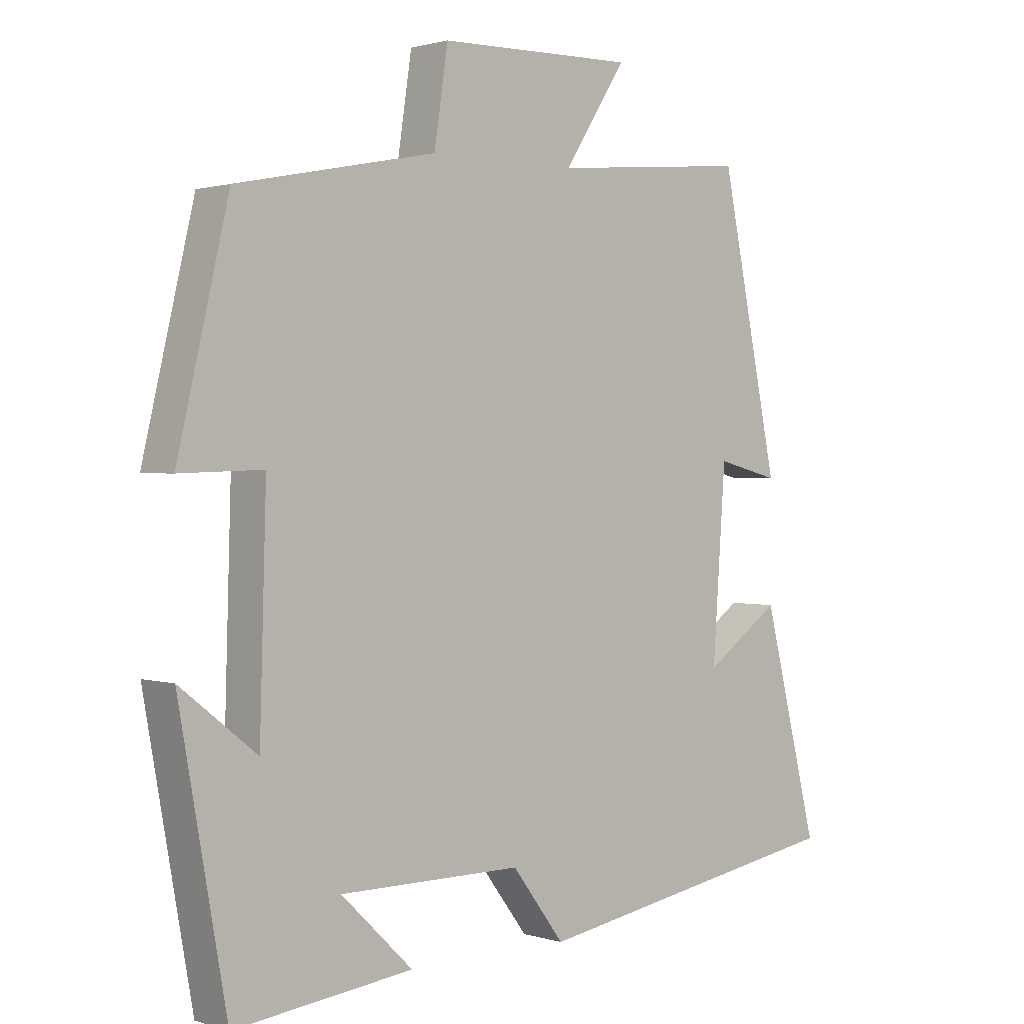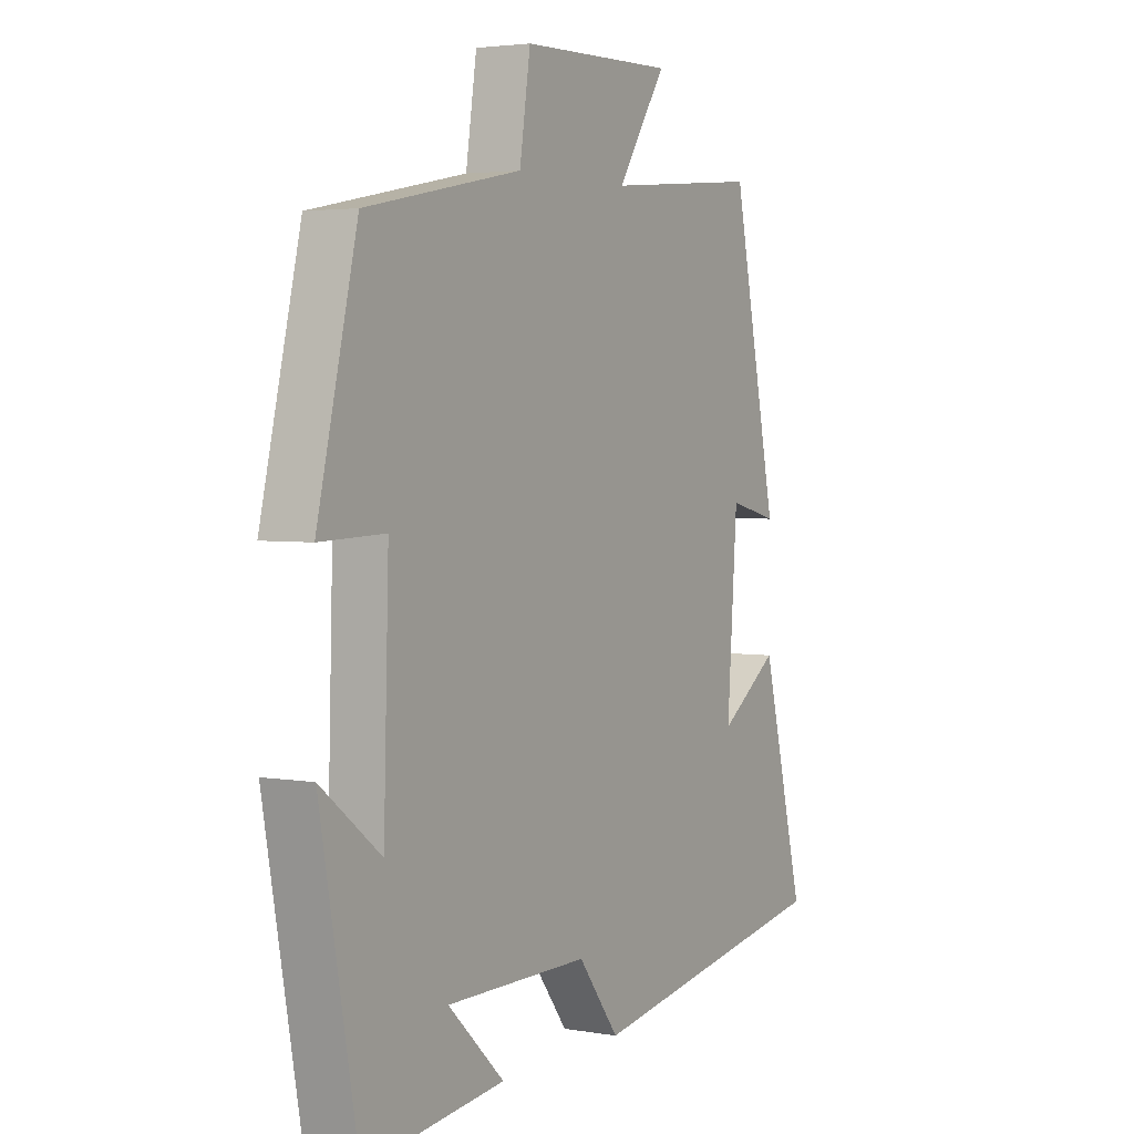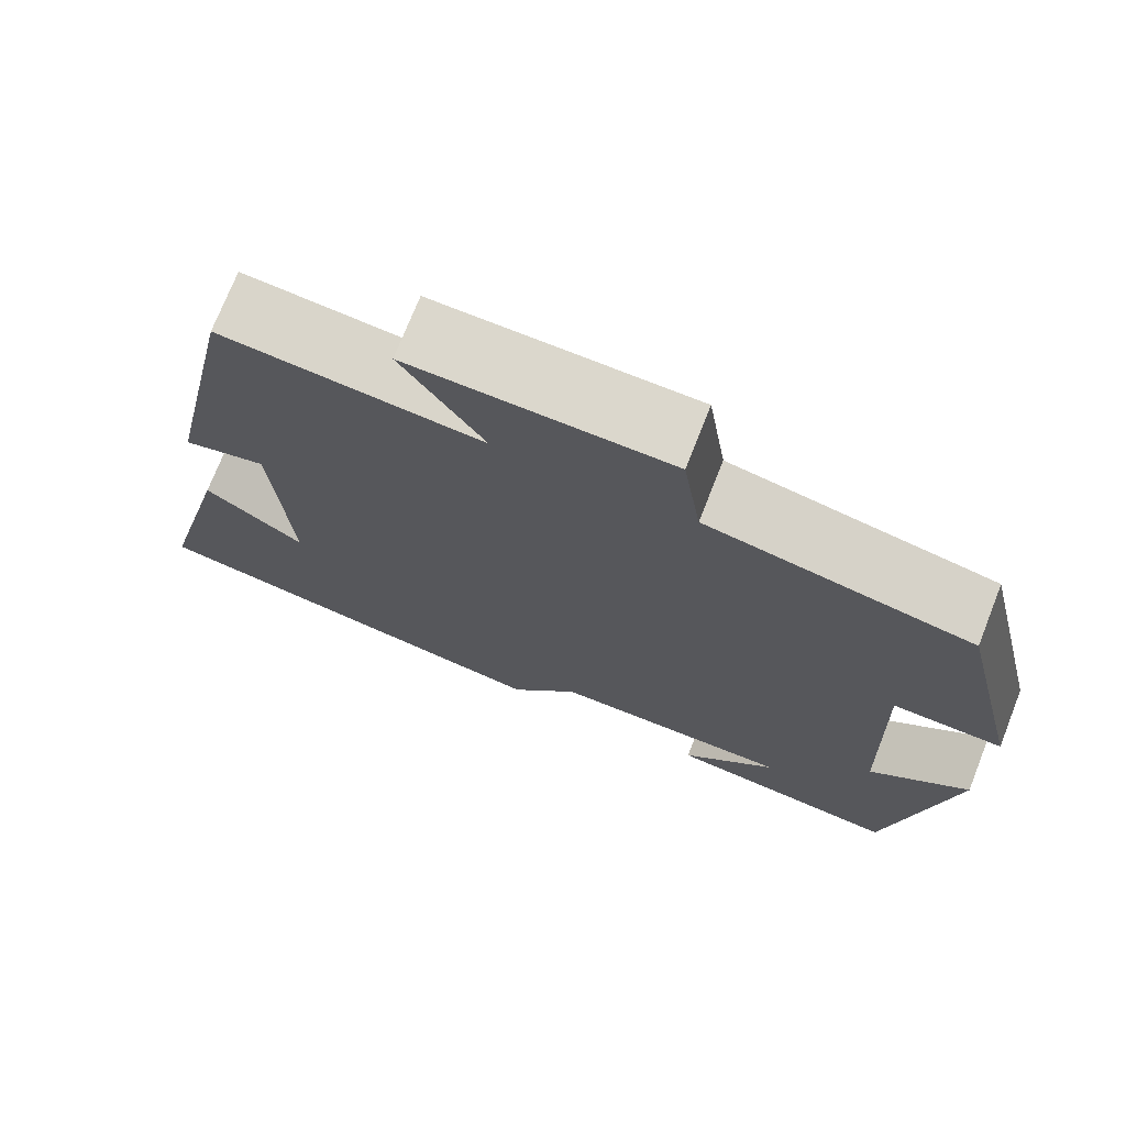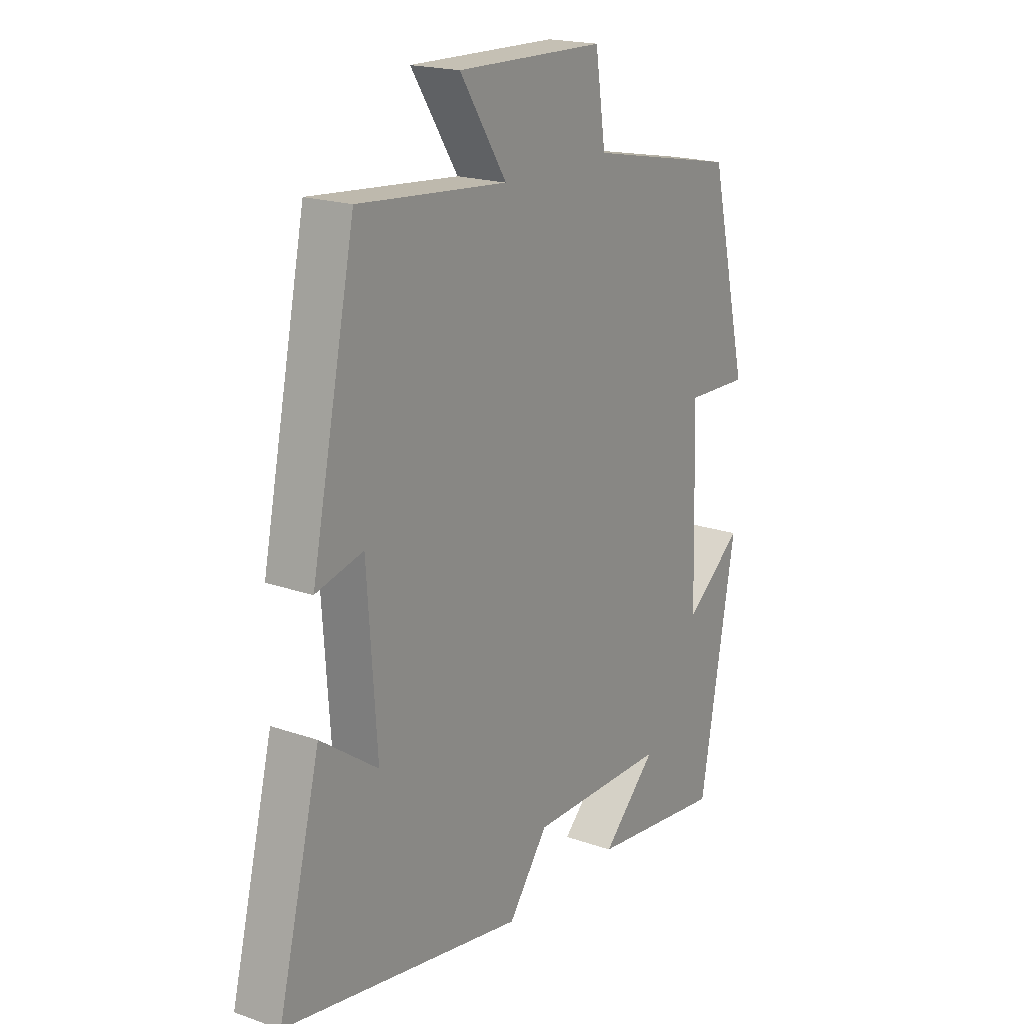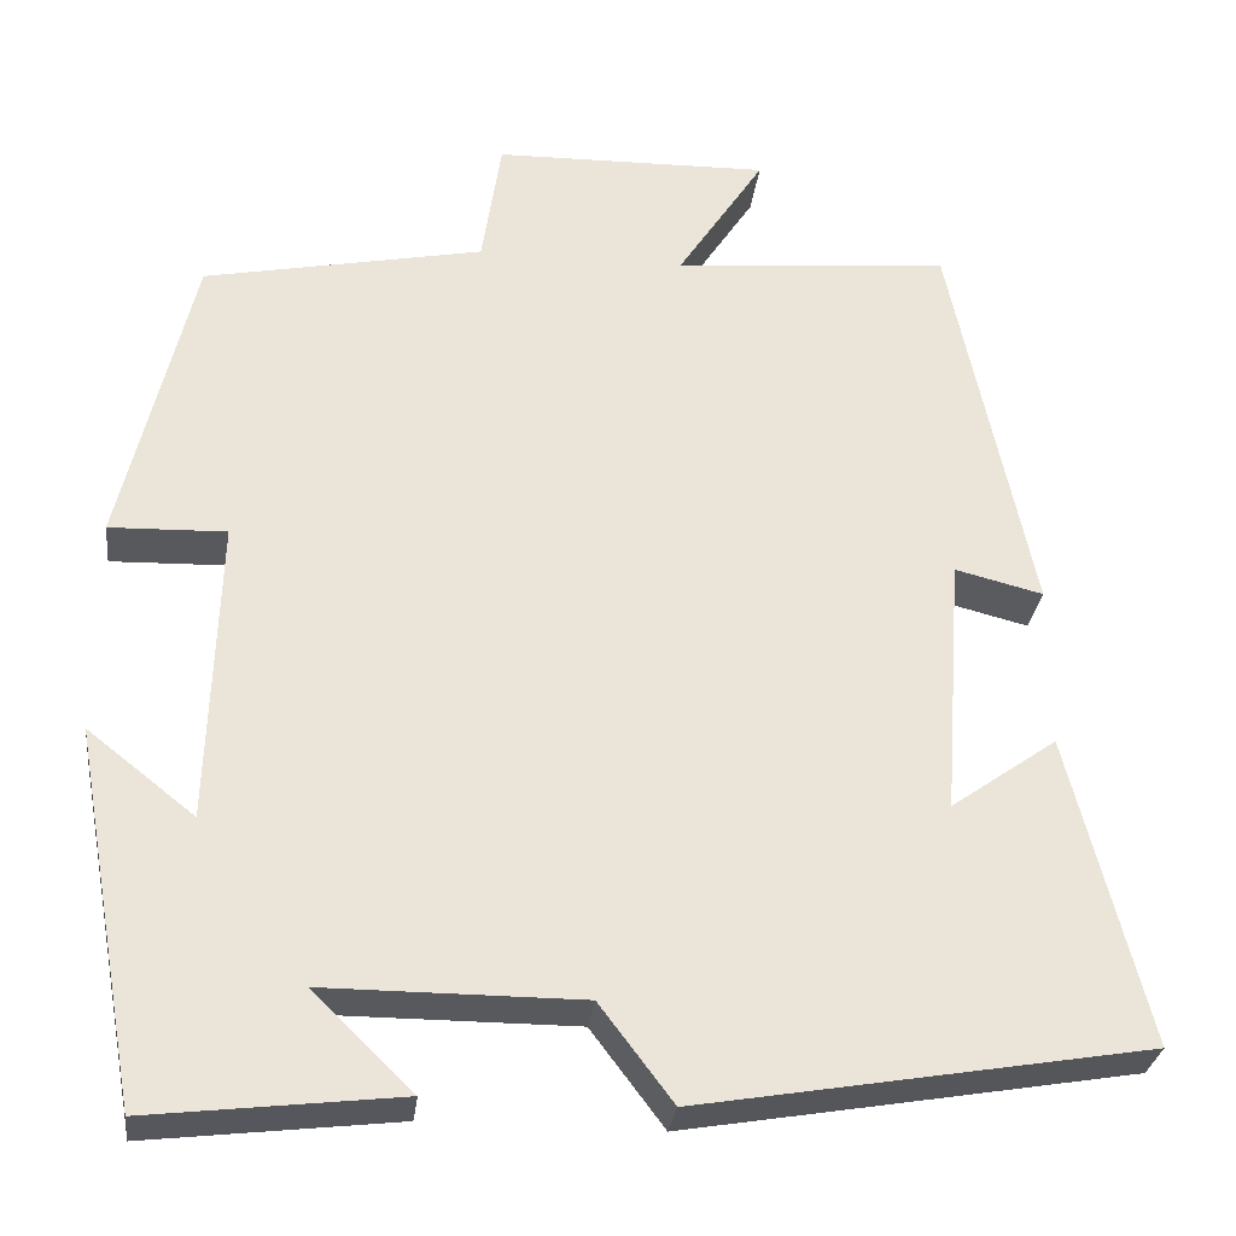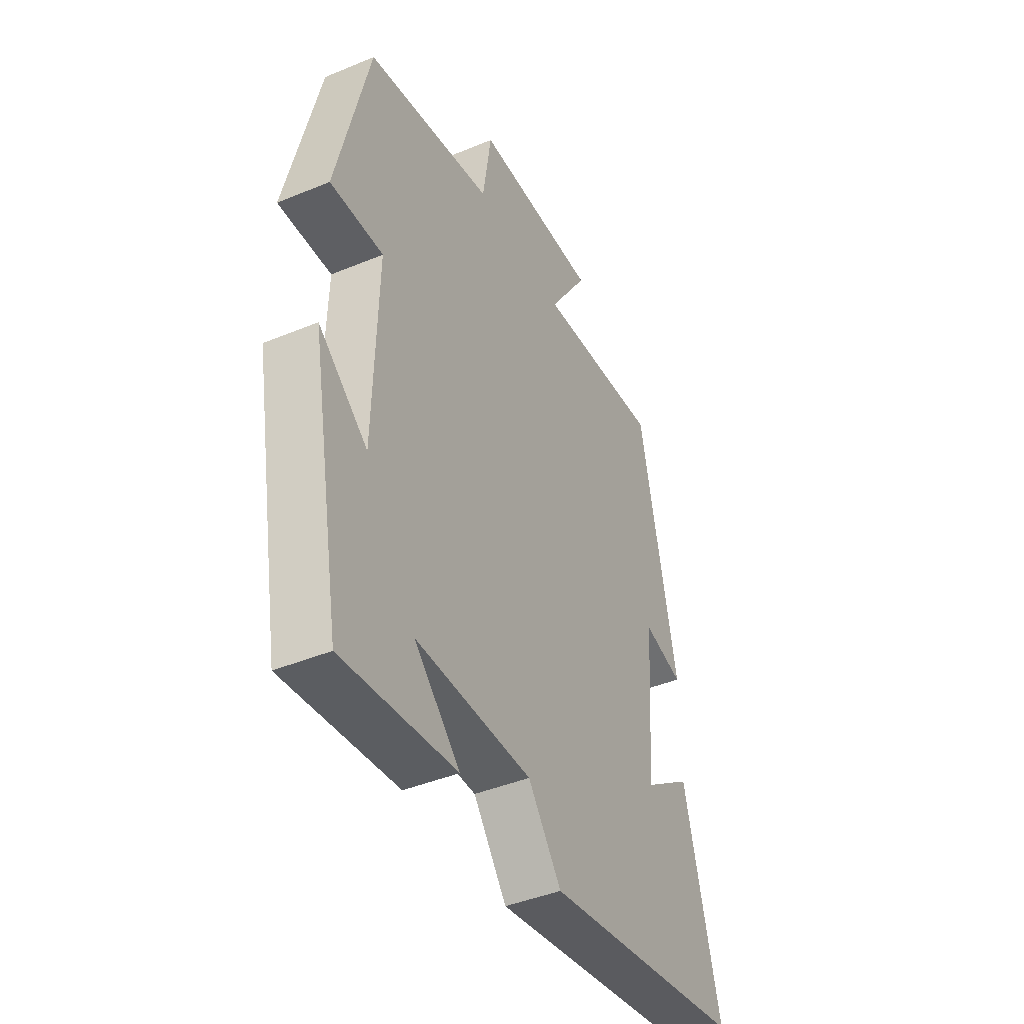
<metadata>
{"format":"obj","ext":"obj","renderer":"f3d","projection":"perspective","resolution":1024,"background":"white","views":[{"elev":1.3,"azim":137.9,"up":"+Z"},{"elev":3.3,"azim":120.7,"up":"+Z"},{"elev":73.2,"azim":21.5,"up":"+Z"},{"elev":19.2,"azim":-56.6,"up":"+Z"},{"elev":-29.6,"azim":173.1,"up":"+Z"},{"elev":-42.7,"azim":116.3,"up":"+Z"}]}
</metadata>
<code>
v -0.411 0.07 0.527
v -0.109 0.07 0.5
v -0.204 0.07 0.646
v 0.096 0.07 0.64
v 0.117 0.07 0.5
v 0.422 0.07 0.439
v 0.5 0.07 0.109
v 0.373 0.07 0.113
v 0.383 0.07 -0.219
v 0.5 0.07 -0.127
v 0.427 0.07 -0.532
v 0.154 0.07 -0.5
v 0.264 0.07 -0.394
v -0.016 0.07 -0.394
v -0.096 0.07 -0.5
v -0.585 0.07 -0.417
v -0.5 0.07 -0.08
v -0.384 0.07 -0.162
v -0.404 0.07 0.122
v -0.5 0.07 0.098
v -0.411 0 0.527
v -0.109 0 0.5
v -0.204 0 0.646
v 0.096 0 0.64
v 0.117 0 0.5
v 0.422 0 0.439
v 0.5 0 0.109
v 0.373 0 0.113
v 0.383 0 -0.219
v 0.5 0 -0.127
v 0.427 0 -0.532
v 0.154 0 -0.5
v 0.264 0 -0.394
v -0.016 0 -0.394
v -0.096 0 -0.5
v -0.585 0 -0.417
v -0.5 0 -0.08
v -0.384 0 -0.162
v -0.404 0 0.122
v -0.5 0 0.098
f 19 20 1 2
f 18 19 2
f 15 16 17 18
f 14 15 18 2
f 13 14 2
f 11 12 13
f 9 10 11 13
f 8 9 13 2
f 5 6 7 8
f 5 8 2 3
f 3 4 5
f 22 21 40 39
f 22 39 38
f 38 37 36 35
f 22 38 35 34
f 22 34 33
f 33 32 31
f 33 31 30 29
f 22 33 29 28
f 28 27 26 25
f 23 22 28 25
f 25 24 23
f 1 21 22 2
f 2 22 23 3
f 3 23 24 4
f 4 24 25 5
f 5 25 26 6
f 6 26 27 7
f 7 27 28 8
f 8 28 29 9
f 9 29 30 10
f 10 30 31 11
f 11 31 32 12
f 12 32 33 13
f 13 33 34 14
f 14 34 35 15
f 15 35 36 16
f 16 36 37 17
f 17 37 38 18
f 18 38 39 19
f 19 39 40 20
f 20 40 21 1

</code>
